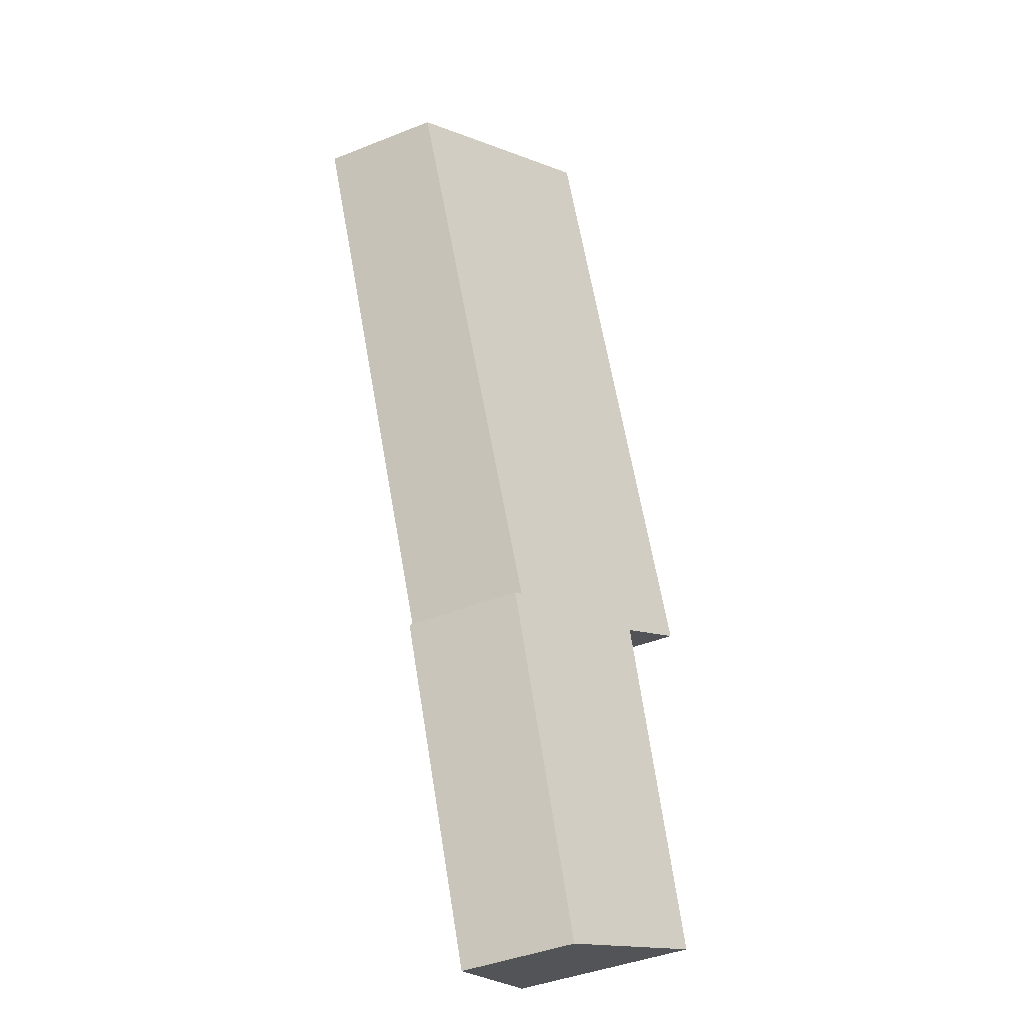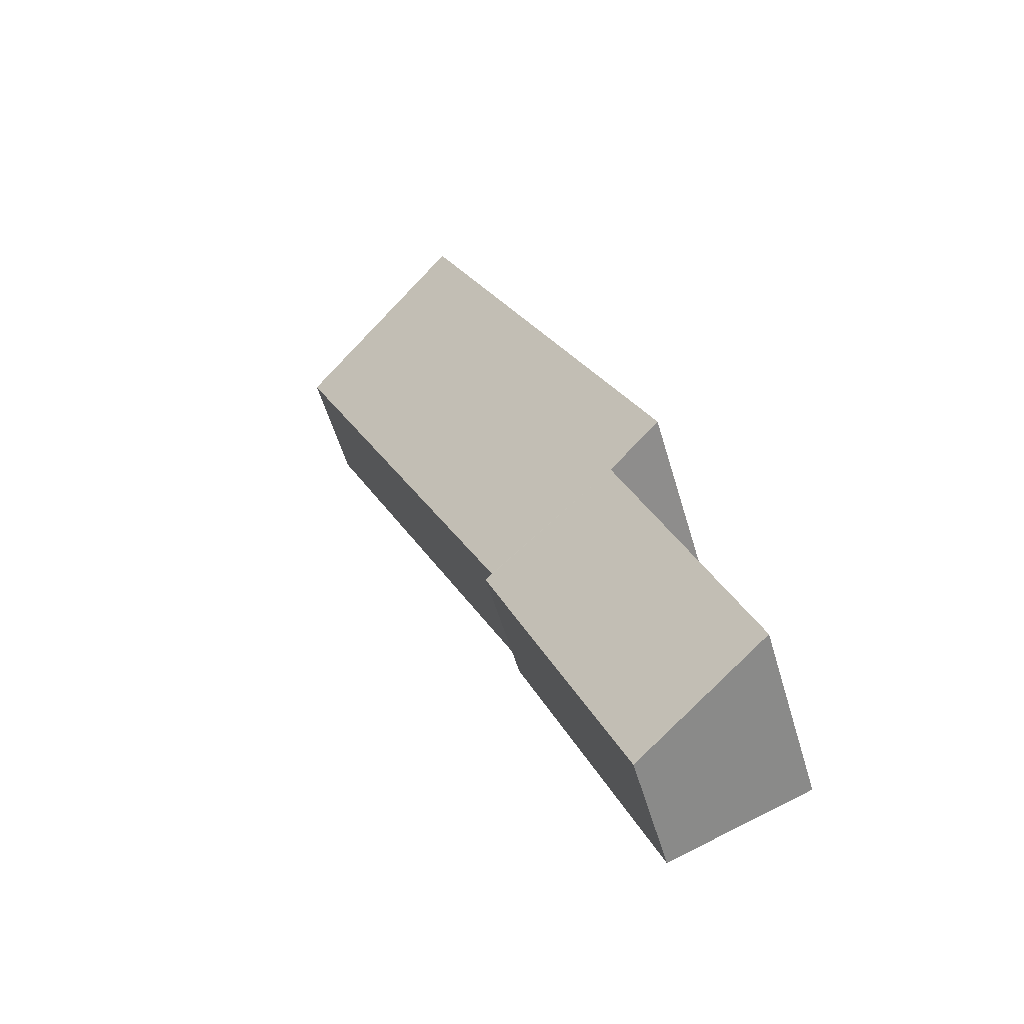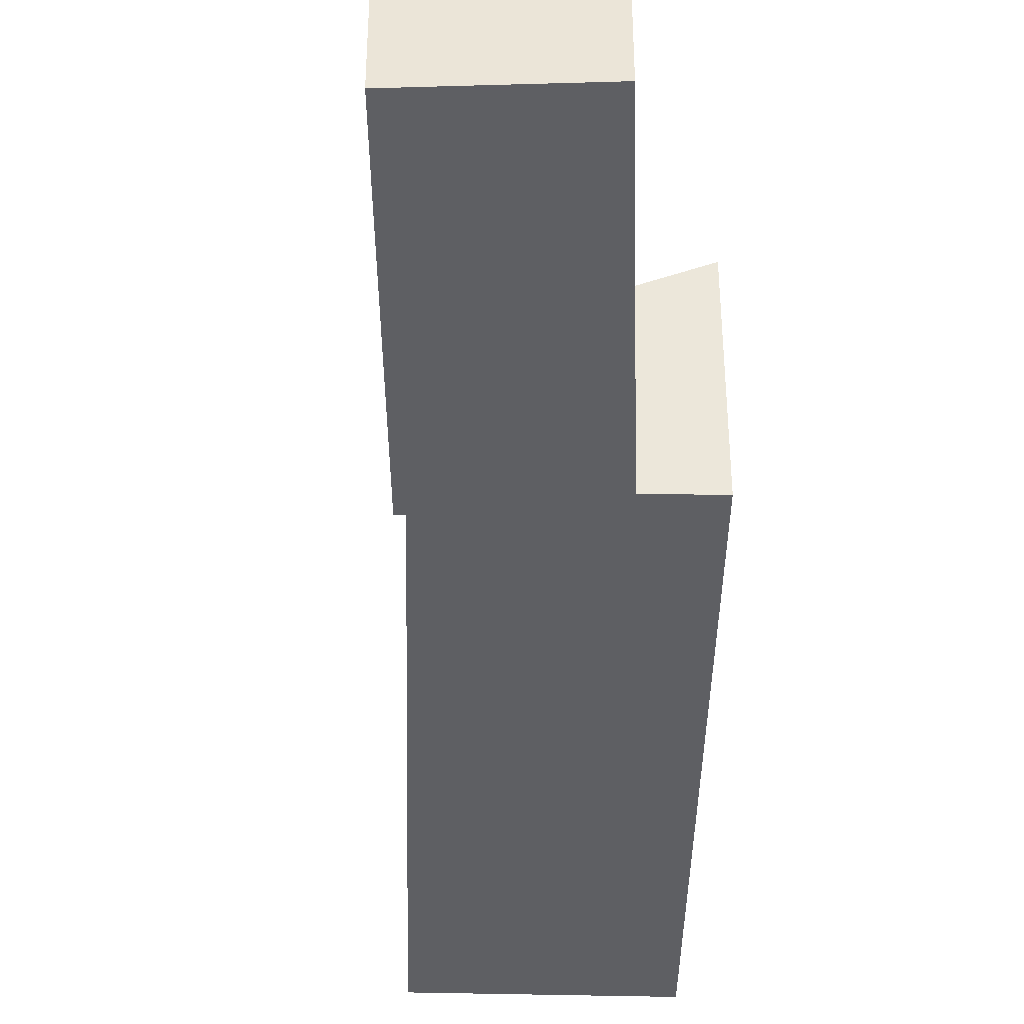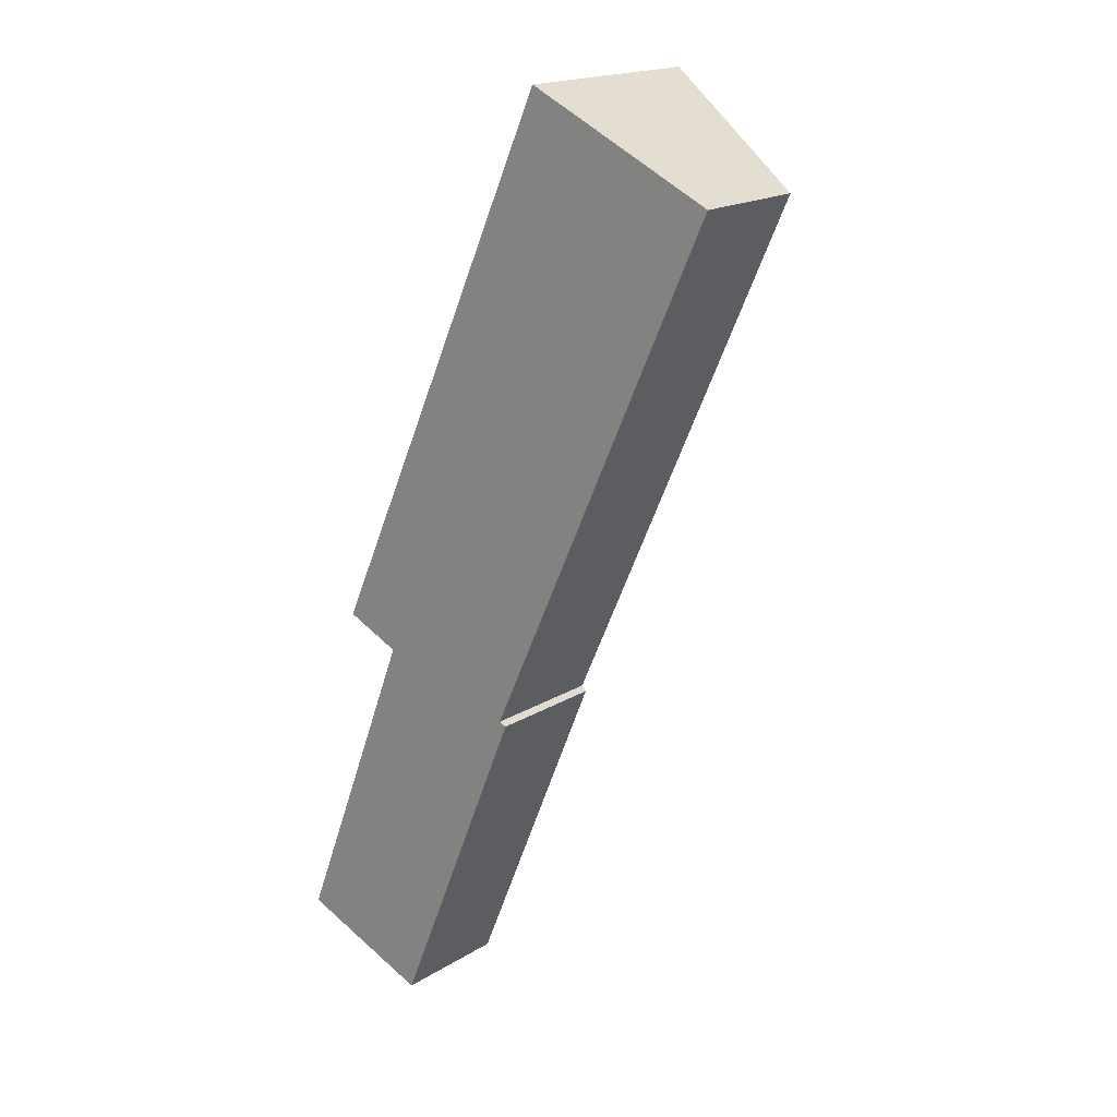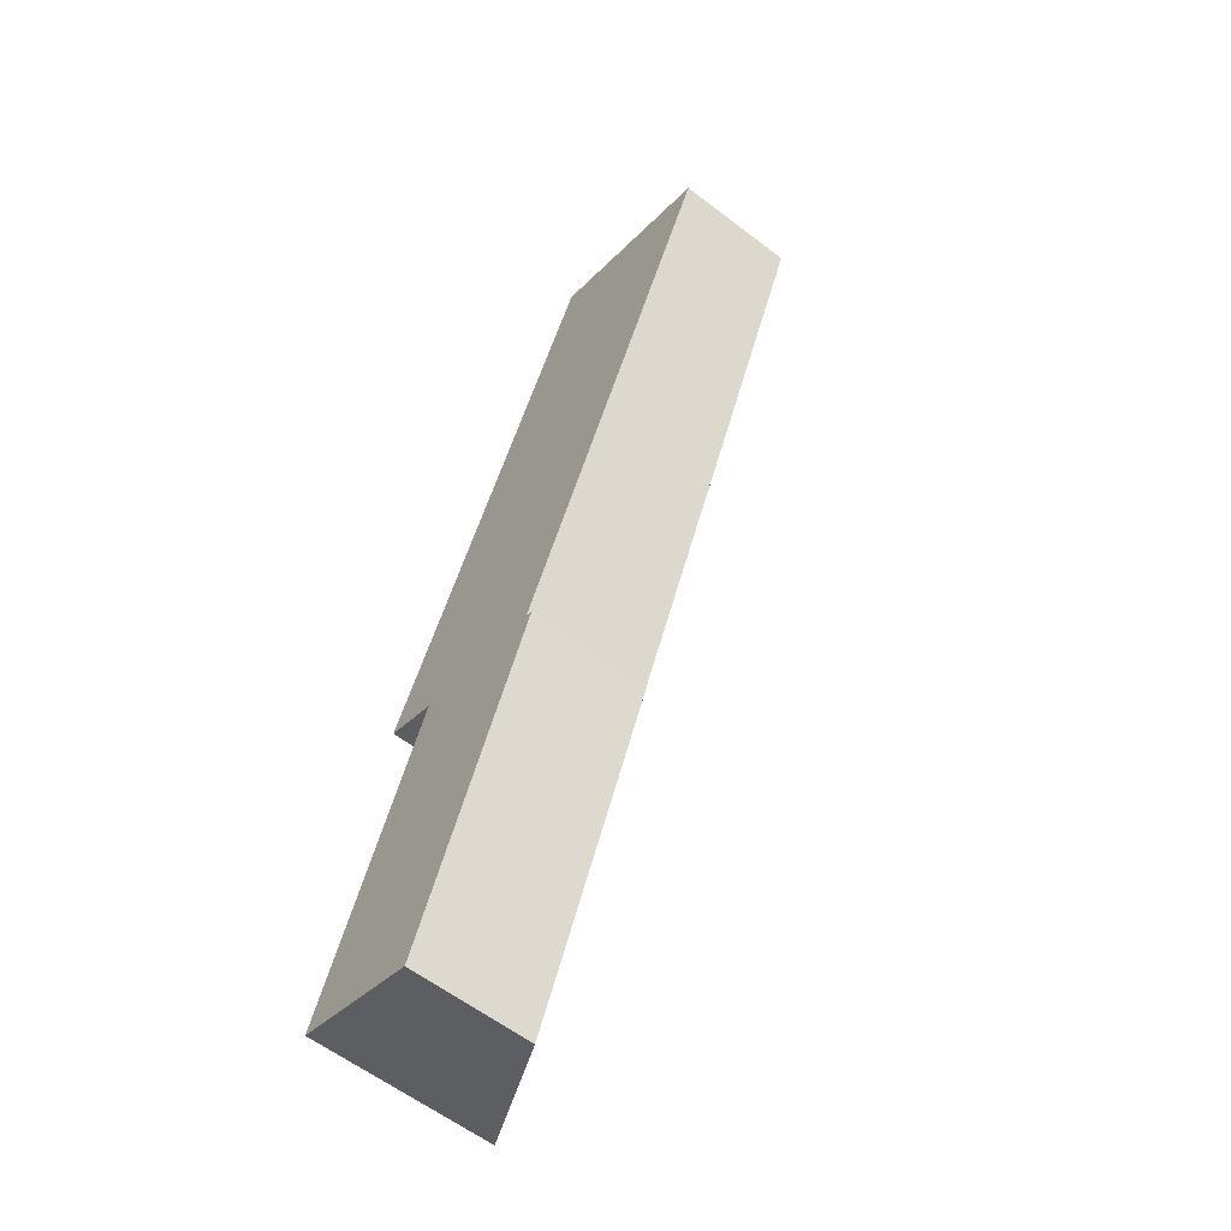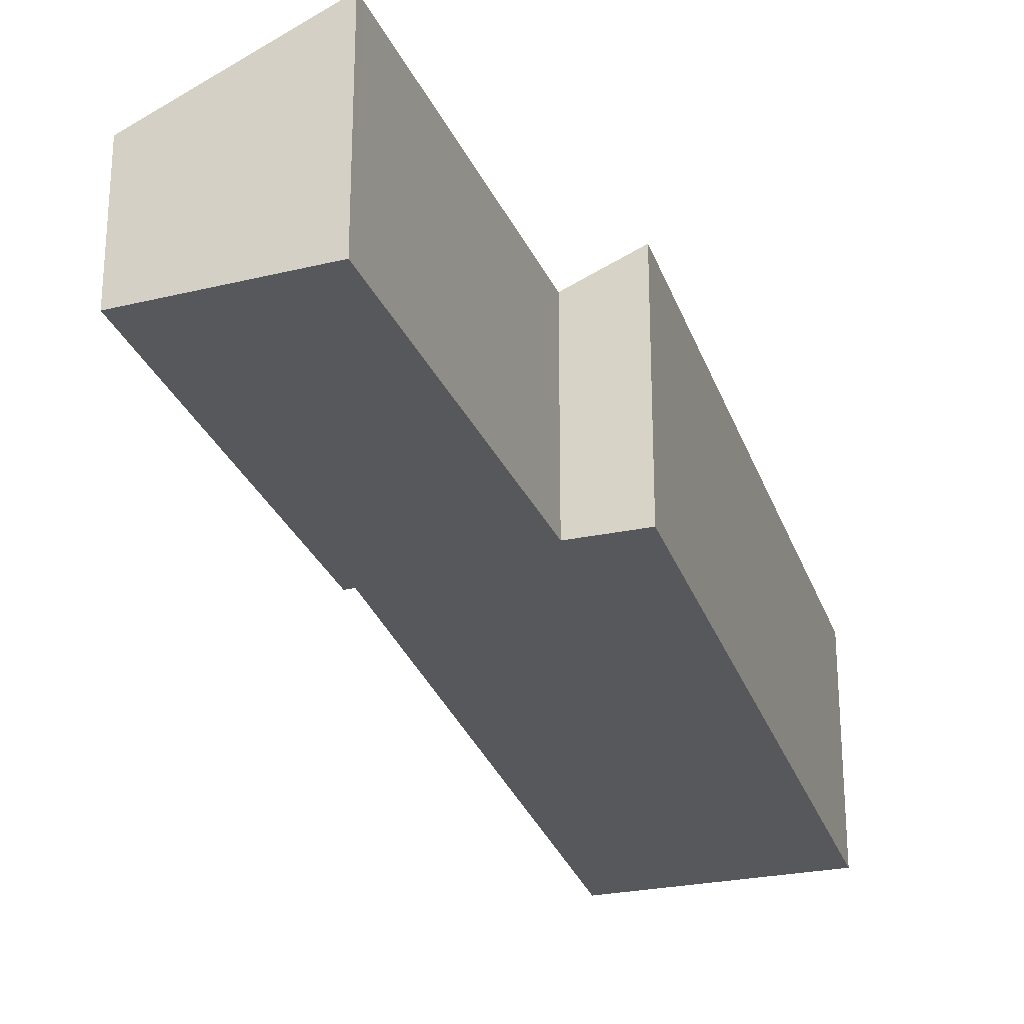
<metadata>
{"format":"obj","ext":"obj","renderer":"f3d","projection":"perspective","resolution":1024,"background":"white","views":[{"elev":-43.6,"azim":115.0,"up":"+Z"},{"elev":-57.3,"azim":-163.5,"up":"+Z"},{"elev":-41.1,"azim":-156.9,"up":"+Y"},{"elev":18.4,"azim":40.5,"up":"+Z"},{"elev":-60.2,"azim":52.0,"up":"+Z"},{"elev":-28.6,"azim":-138.5,"up":"+Y"}]}
</metadata>
<code>
v  0 3.172 1.942e-16
v  2.45 2.073 -0.896
v  2.433 2.072 -0.937
v  4.815 2.112 4.871
v  0.08 3.175 0.204
v  2.183 3.255 5.603
v  4.682 2.173 4.924
v  7.987 2.096 12.19
v  1.195 3.711 6.043
v  3.005 3.676 10.06
v  5.473 3.628 15.54
v  8.808 2.077 13.99
v  0 0 0
v  2.433 5.737e-17 -0.937
v  2.183 -3.431e-16 5.603
v  0.08 -1.249e-17 0.204
v  1.195 -3.7e-16 6.043
v  3.005 -6.161e-16 10.06
v  5.473 -9.516e-16 15.54
v  8.808 -8.568e-16 13.99
v  7.987 -7.463e-16 12.19
v  4.682 -3.015e-16 4.924
v  2.45 5.486e-17 -0.896
v  4.815 -2.983e-16 4.871
g defaultobject
f 1 2 3
f 2 1 4
f 4 1 5
f 4 5 6
f 4 6 7
f 7 6 8
f 8 6 9
f 8 9 10
f 8 10 11
f 8 11 12
f 3 13 1
f 13 3 14
f 13 5 1
f 5 13 6
f 6 13 15
f 15 13 16
f 6 17 9
f 17 6 15
f 17 10 9
f 10 17 18
f 10 18 11
f 11 18 19
f 19 12 11
f 12 19 20
f 20 8 12
f 8 20 7
f 7 20 21
f 7 21 22
f 23 3 2
f 3 23 14
f 22 4 7
f 4 22 24
f 24 2 4
f 2 24 23
f 18 20 19
f 20 18 21
f 21 18 22
f 22 18 17
f 22 17 15
f 22 15 24
f 24 15 23
f 23 15 16
f 23 16 13
f 23 13 14

</code>
